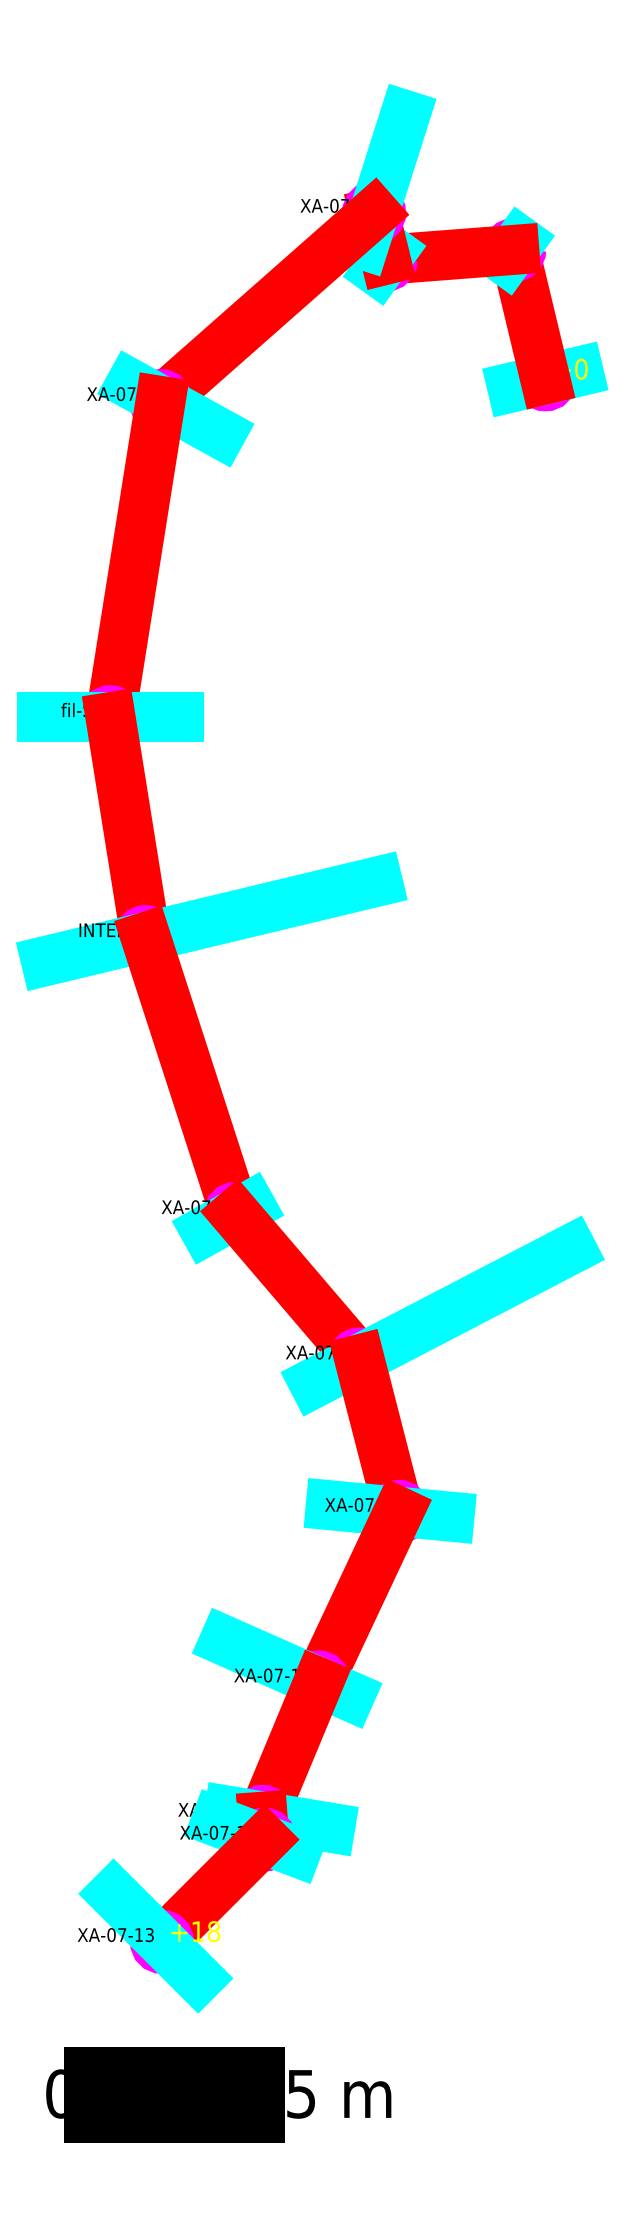
<metadata>
{"format":"dxf","ext":"dxf","renderer":"ezdxf+matplotlib","layout":"modelspace","background":"white","min_lineweight":24,"dpi":150}
</metadata>
<code>
0
SECTION
2
ENTITIES
0
LINE
8
CHEMINEMENTS
10
    0
20
    0
30
    0
11
    0
21
    0
31
    0
0
CIRCLE
8
POINTS
10
    0
20
    0
30
    0
40
    0.2
0
LINE
8
LARGEURS
10
    -0.97
20
    -0.23
30
    0
11
    0.97
21
    0.23
31
    0
0
TEXT
8
STATIONS
10
    -0.2
20
    0
30
    0
11
    -0.2
21
    0
31
    0
40
    0.4
72
    2
1
0
0
TEXT
8
PROFONDEURS
10
    0.2
20
    0
30
    0
40
    0.6
1
+0
0
LINE
8
CHEMINEMENTS
10
    0
20
    0
30
    0
11
    -0.91
21
    3.8
31
    0
0
CIRCLE
8
POINTS
10
    -0.91
20
    3.8
30
    0
40
    0.2
0
LINE
8
LARGEURS
10
    -1.15
20
    3.48
30
    0
11
    -0.74
21
    4.05
31
    0
0
TEXT
8
STATIONS
10
    -1.11
20
    3.8
30
    0
11
    -1.11
21
    3.8
31
    0
40
    0.4
72
    2
1
XA-07-1
0
LINE
8
CHEMINEMENTS
10
    -0.91
20
    3.8
30
    0
11
    -4.68
21
    3.51
31
    0
0
CIRCLE
8
POINTS
10
    -4.68
20
    3.51
30
    0
40
    0.2
0
LINE
8
LARGEURS
10
    -4.92
20
    3.18
30
    0
11
    -4.51
21
    3.75
31
    0
0
TEXT
8
STATIONS
10
    -4.88
20
    3.51
30
    0
11
    -4.88
21
    3.51
31
    0
40
    0.4
72
    2
1
XA-07-2
0
LINE
8
CHEMINEMENTS
10
    -4.68
20
    3.51
30
    0
11
    -5.02
21
    4.89
31
    0
0
CIRCLE
8
POINTS
10
    -5.02
20
    4.89
30
    0
40
    0.2
0
LINE
8
LARGEURS
10
    -5.32
20
    3.94
30
    0
11
    -4.11
21
    7.75
31
    0
0
TEXT
8
STATIONS
10
    -5.22
20
    4.89
30
    0
11
    -5.22
21
    4.89
31
    0
40
    0.4
72
    2
1
XA-07-3
0
LINE
8
CHEMINEMENTS
10
    -5.02
20
    4.89
30
    0
11
    -11.28
21
    -0.63
31
    0
0
CIRCLE
8
POINTS
10
    -11.28
20
    -0.63
30
    0
40
    0.2
0
LINE
8
LARGEURS
10
    -9.52
20
    -1.59
30
    0
11
    -12.15
21
    -0.14
31
    0
0
TEXT
8
STATIONS
10
    -11.48
20
    -0.63
30
    0
11
    -11.48
21
    -0.63
31
    0
40
    0.4
72
    2
1
XA-07-4
0
LINE
8
CHEMINEMENTS
10
    -11.28
20
    -0.63
30
    0
11
    -12.75
21
    -9.9
31
    0
0
CIRCLE
8
POINTS
10
    -12.75
20
    -9.9
30
    0
40
    0.2
0
LINE
8
LARGEURS
10
    -10.75
20
    -9.9
30
    0
11
    -14.75
21
    -9.9
31
    0
0
TEXT
8
STATIONS
10
    -12.95
20
    -9.9
30
    0
11
    -12.95
21
    -9.9
31
    0
40
    0.4
72
    2
1
fil-S4
0
LINE
8
CHEMINEMENTS
10
    -12.75
20
    -9.9
30
    0
11
    -11.72
21
    -16.35
31
    0
0
CIRCLE
8
POINTS
10
    -11.72
20
    -16.35
30
    0
40
    0.2
0
LINE
8
LARGEURS
10
    -4.92
20
    -14.72
30
    0
11
    -14.64
21
    -17.05
31
    0
0
TEXT
8
STATIONS
10
    -11.92
20
    -16.35
30
    0
11
    -11.92
21
    -16.35
31
    0
40
    0.4
72
    2
1
INTERS
0
LINE
8
CHEMINEMENTS
10
    -11.72
20
    -16.35
30
    0
11
    -9.09
21
    -24.47
31
    0
0
CIRCLE
8
POINTS
10
    -9.09
20
    -24.47
30
    0
40
    0.2
0
LINE
8
LARGEURS
10
    -8.65
20
    -24.23
30
    0
11
    -9.96
21
    -24.96
31
    0
0
TEXT
8
STATIONS
10
    -9.29
20
    -24.47
30
    0
11
    -9.29
21
    -24.47
31
    0
40
    0.4
72
    2
1
XA-07-7
0
LINE
8
CHEMINEMENTS
10
    -9.09
20
    -24.47
30
    0
11
    -5.45
21
    -28.73
31
    0
0
CIRCLE
8
POINTS
10
    -5.45
20
    -28.73
30
    0
40
    0.2
0
LINE
8
LARGEURS
10
    0.76
20
    -25.5
30
    0
11
    -6.78
21
    -29.42
31
    0
0
TEXT
8
STATIONS
10
    -5.65
20
    -28.73
30
    0
11
    -5.65
21
    -28.73
31
    0
40
    0.4
72
    2
1
XA-07-8
0
LINE
8
CHEMINEMENTS
10
    -5.45
20
    -28.73
30
    0
11
    -4.3
21
    -33.2
31
    0
0
CIRCLE
8
POINTS
10
    -4.3
20
    -33.2
30
    0
40
    0.2
0
LINE
8
LARGEURS
10
    -2.81
20
    -33.34
30
    0
11
    -6.29
21
    -33.01
31
    0
0
TEXT
8
STATIONS
10
    -4.5
20
    -33.2
30
    0
11
    -4.5
21
    -33.2
31
    0
40
    0.4
72
    2
1
XA-07-9
0
LINE
8
CHEMINEMENTS
10
    -4.3
20
    -33.2
30
    0
11
    -6.65
21
    -38.2
31
    0
0
CIRCLE
8
POINTS
10
    -6.65
20
    -38.2
30
    0
40
    0.2
0
LINE
8
LARGEURS
10
    -5.74
20
    -38.6
30
    0
11
    -9.4
21
    -36.98
31
    0
0
TEXT
8
STATIONS
10
    -6.85
20
    -38.2
30
    0
11
    -6.85
21
    -38.2
31
    0
40
    0.4
72
    2
1
XA-07-10
0
LINE
8
CHEMINEMENTS
10
    -6.65
20
    -38.2
30
    0
11
    -8.29
21
    -42.14
31
    0
0
CIRCLE
8
POINTS
10
    -8.29
20
    -42.14
30
    0
40
    0.2
0
LINE
8
LARGEURS
10
    -6.31
20
    -42.46
30
    0
11
    -9.27
21
    -41.97
31
    0
0
TEXT
8
STATIONS
10
    -8.49
20
    -42.14
30
    0
11
    -8.49
21
    -42.14
31
    0
40
    0.4
72
    2
1
XA-07-11
0
LINE
8
CHEMINEMENTS
10
    -8.29
20
    -42.14
30
    0
11
    -8.24
21
    -42.81
31
    0
0
CIRCLE
8
POINTS
10
    -8.24
20
    -42.81
30
    0
40
    0.2
0
LINE
8
LARGEURS
10
    -7.31
20
    -43.17
30
    0
11
    -9.65
21
    -42.28
31
    0
0
TEXT
8
STATIONS
10
    -8.44
20
    -42.81
30
    0
11
    -8.44
21
    -42.81
31
    0
40
    0.4
72
    2
1
XA-07-12
0
LINE
8
CHEMINEMENTS
10
    -8.24
20
    -42.81
30
    0
11
    -11.24
21
    -45.81
31
    0
0
CIRCLE
8
POINTS
10
    -11.24
20
    -45.81
30
    0
40
    0.2
0
LINE
8
LARGEURS
10
    -10.18
20
    -46.88
30
    0
11
    -12.66
21
    -44.4
31
    0
0
TEXT
8
STATIONS
10
    -11.44
20
    -45.81
30
    0
11
    -11.44
21
    -45.81
31
    0
40
    0.4
72
    2
1
XA-07-13
0
TEXT
8
PROFONDEURS
10
    -11.04
20
    -45.81
30
    0
40
    0.6
1
+18
0
TEXT
8
ECHELLE
10
    -14.75
20
    -50.97
30
    0
40
    1.4
1
0
0
TEXT
8
ECHELLE
10
    -7.7
20
    -50.97
30
    0
40
    1.4
1
5 m
0
LINE
8
ECHELLE
10
    -13.38
20
    -49.61
30
    0
11
    -8.38
21
    -49.61
31
    0
0
LINE
8
ECHELLE
10
    -8.38
20
    -49.61
30
    0
11
    -8.38
21
    -50.97
31
    0
0
LINE
8
ECHELLE
10
    -8.38
20
    -50.97
30
    0
11
    -13.38
21
    -50.97
31
    0
0
LINE
8
ECHELLE
10
    -13.38
20
    -50.97
30
    0
11
    -13.38
21
    -49.61
31
    0
0
SOLID
8
ECHELLE
10
    -13.38
20
    -49.61
30
    0
11
    -12.88
21
    -49.61
31
    0
12
    -13.38
22
    -50.29
32
    0
13
    -12.88
23
    -50.29
33
    0
0
SOLID
8
ECHELLE
10
    -12.88
20
    -50.29
30
    0
11
    -12.38
21
    -50.29
31
    0
12
    -12.88
22
    -50.97
32
    0
13
    -12.38
23
    -50.97
33
    0
0
SOLID
8
ECHELLE
10
    -12.38
20
    -49.61
30
    0
11
    -11.88
21
    -49.61
31
    0
12
    -12.38
22
    -50.29
32
    0
13
    -11.88
23
    -50.29
33
    0
0
SOLID
8
ECHELLE
10
    -11.88
20
    -50.29
30
    0
11
    -11.38
21
    -50.29
31
    0
12
    -11.88
22
    -50.97
32
    0
13
    -11.38
23
    -50.97
33
    0
0
SOLID
8
ECHELLE
10
    -11.38
20
    -49.61
30
    0
11
    -10.88
21
    -49.61
31
    0
12
    -11.38
22
    -50.29
32
    0
13
    -10.88
23
    -50.29
33
    0
0
SOLID
8
ECHELLE
10
    -10.88
20
    -50.29
30
    0
11
    -8.38
21
    -50.29
31
    0
12
    -10.88
22
    -50.97
32
    0
13
    -8.38
23
    -50.97
33
    0
0
ENDSEC
0
EOF

</code>
